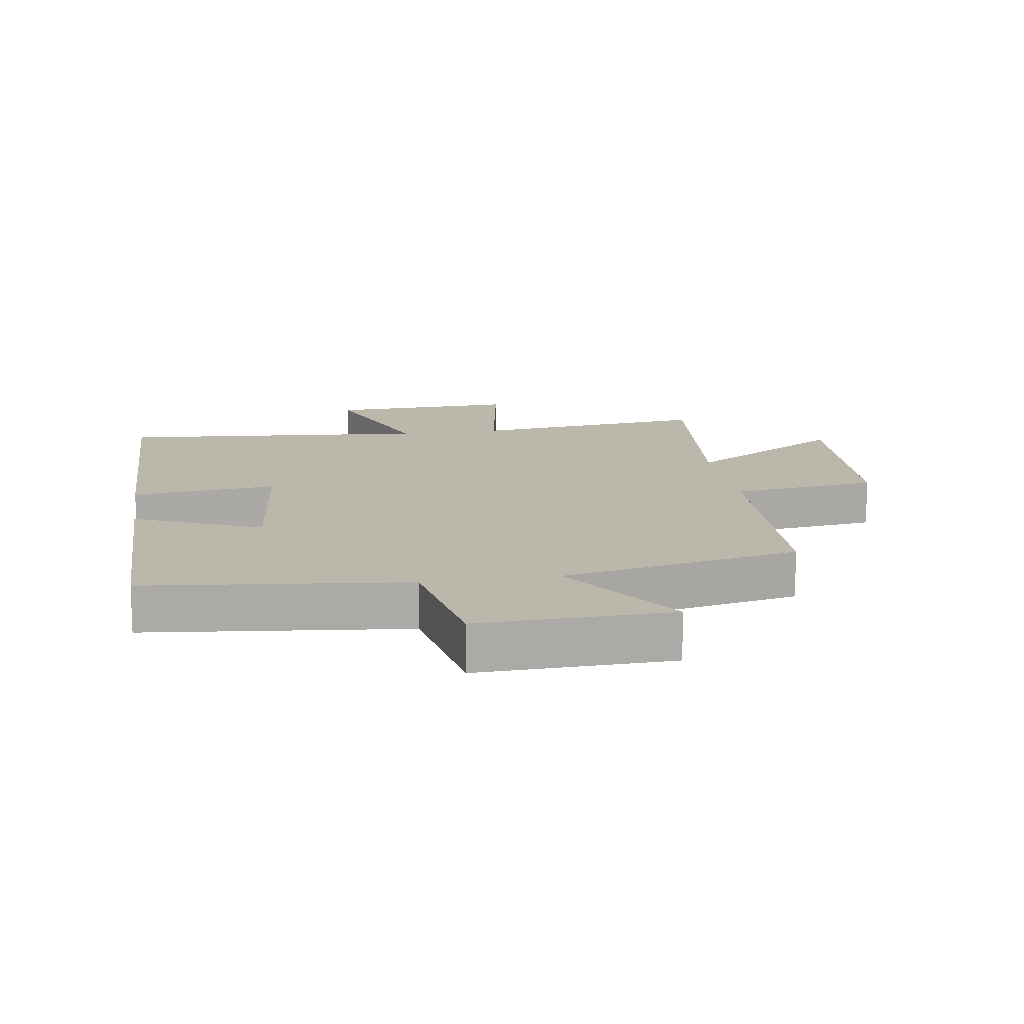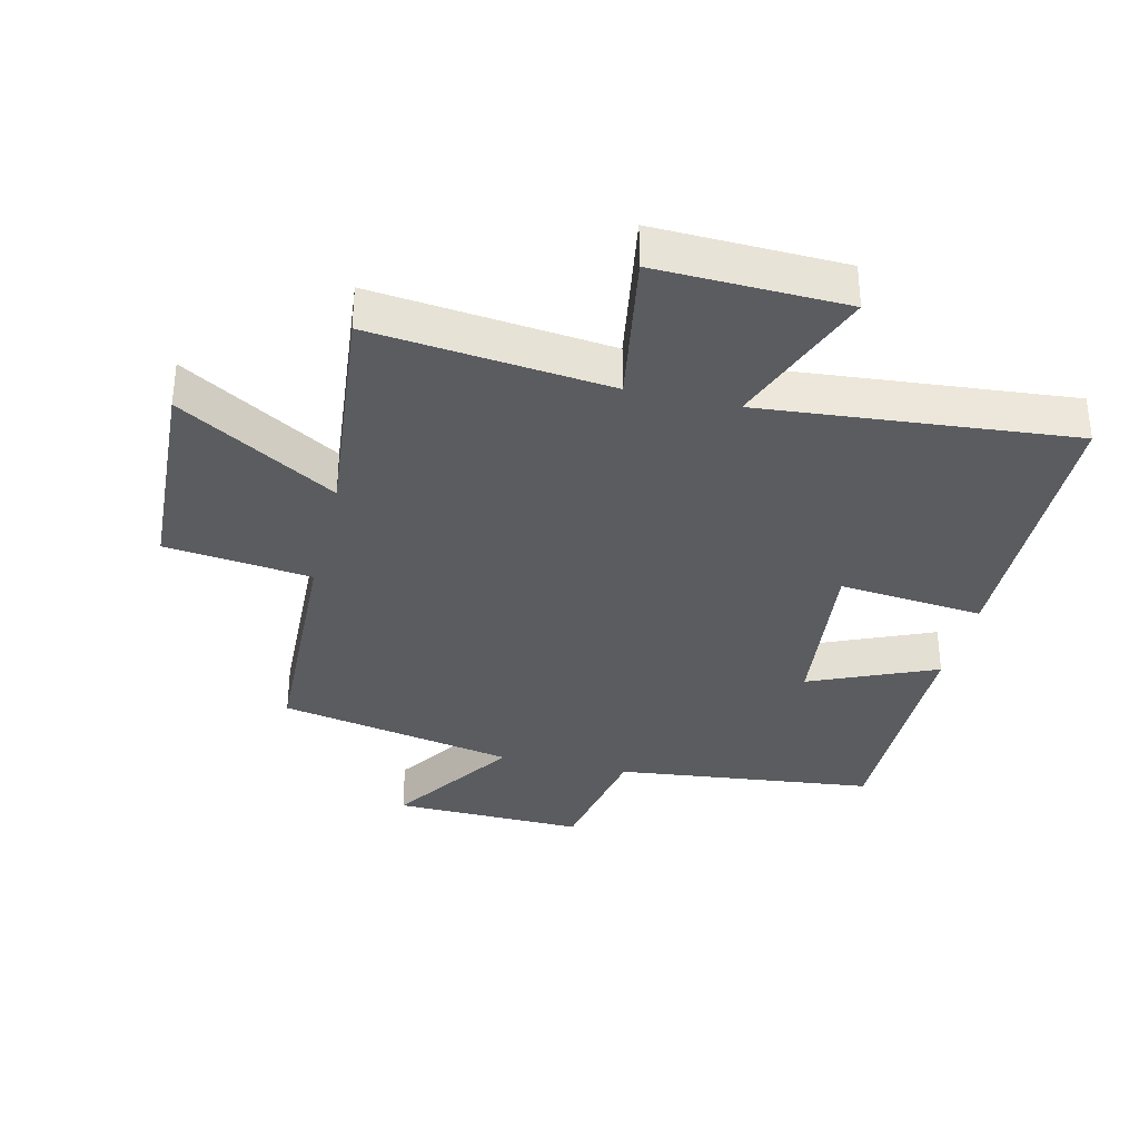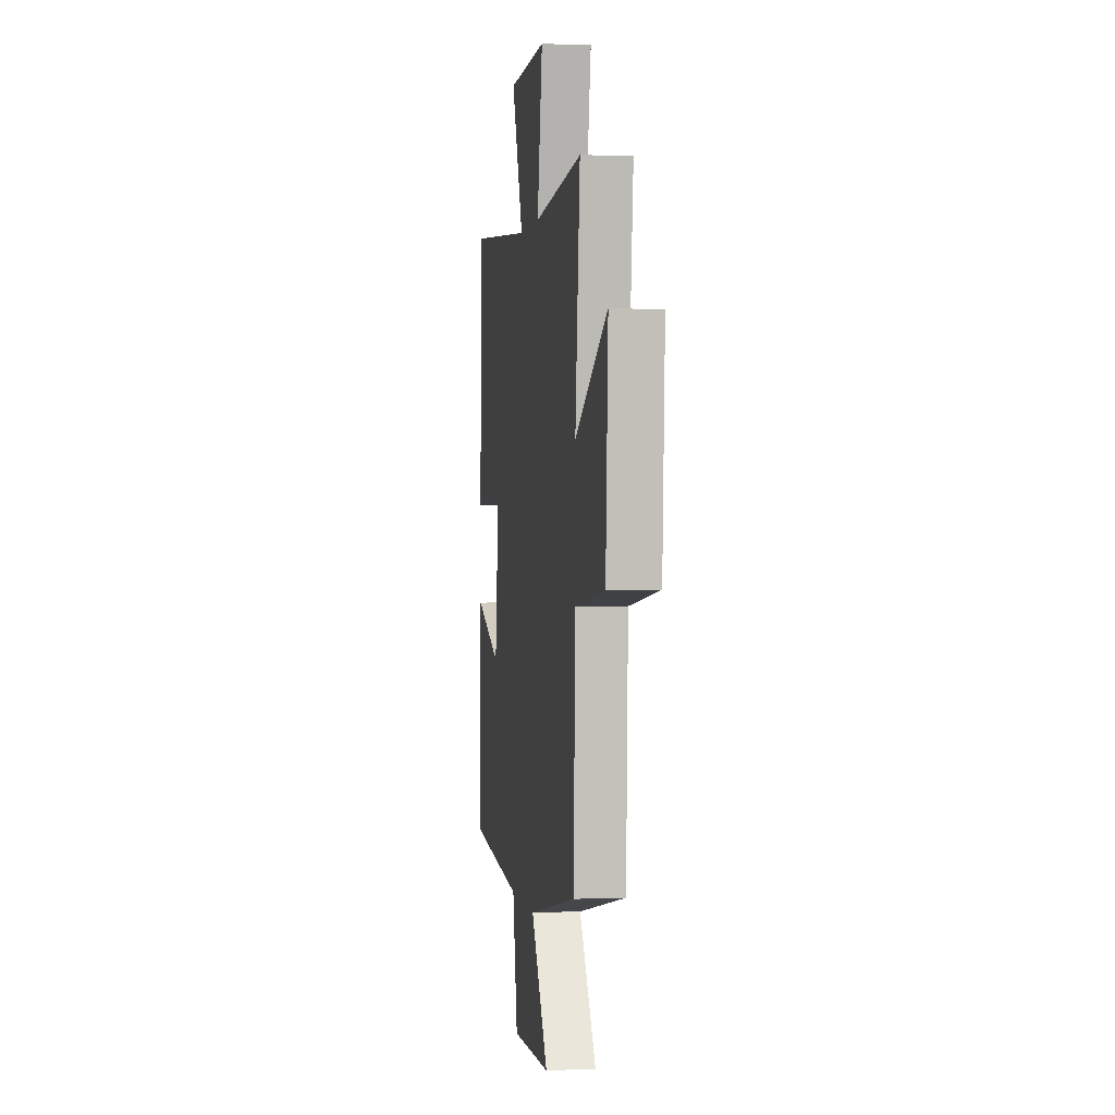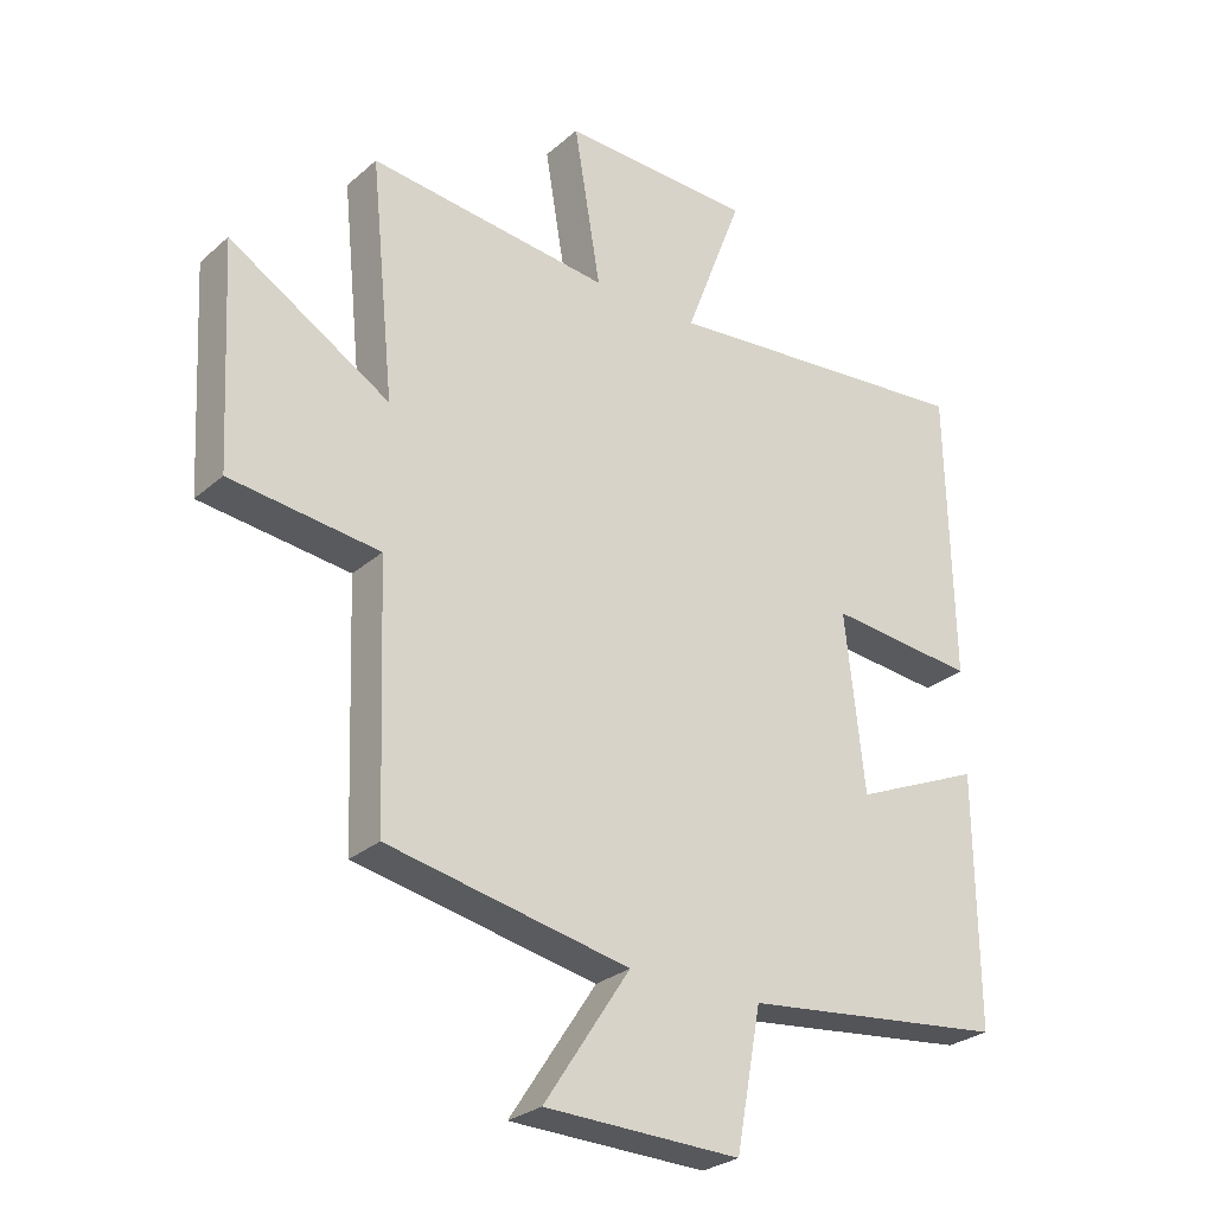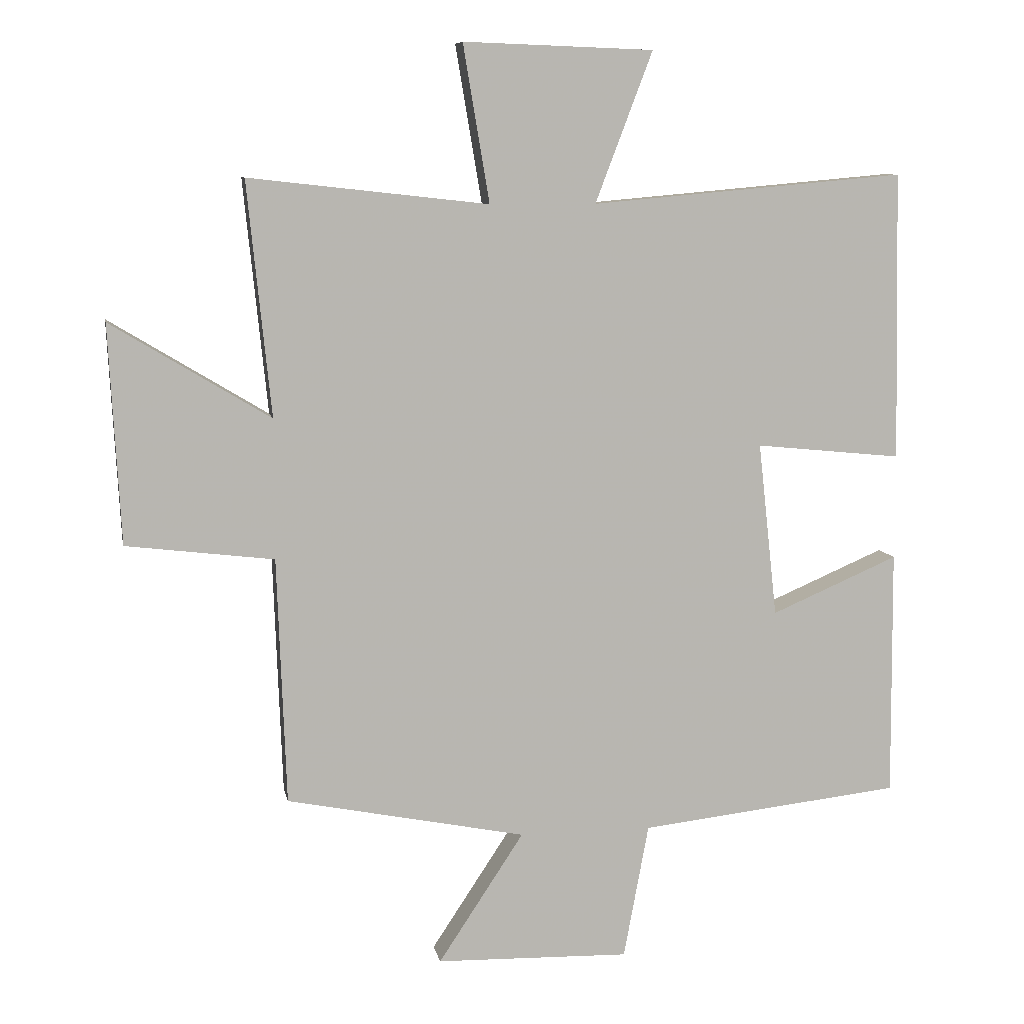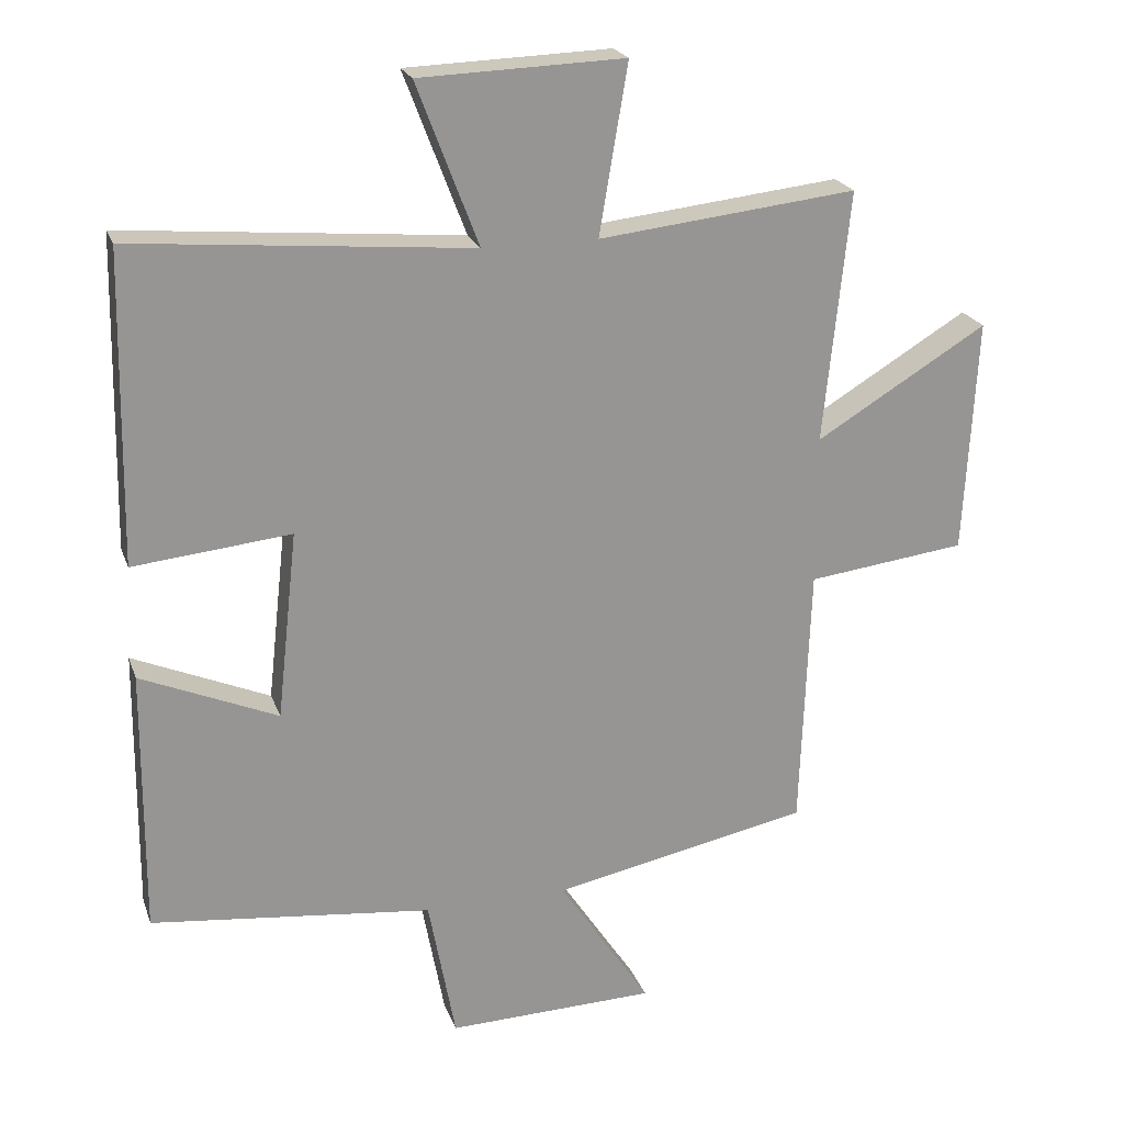
<metadata>
{"format":"obj","ext":"obj","renderer":"f3d","projection":"perspective","resolution":1024,"background":"white","views":[{"elev":14.3,"azim":171.0,"up":"+Y"},{"elev":-34.3,"azim":-13.4,"up":"+Y"},{"elev":0.9,"azim":-98.8,"up":"+Z"},{"elev":-27.6,"azim":-37.5,"up":"+Z"},{"elev":8.6,"azim":-10.7,"up":"+Z"},{"elev":22.0,"azim":163.3,"up":"+Z"}]}
</metadata>
<code>
v 0.491 0.07 0.544
v 0.5 0.07 0.095
v 0.272 0.07 0.118
v 0.302 0.07 -0.154
v 0.5 0.07 -0.069
v 0.503 0.07 -0.454
v 0.095 0.07 -0.5
v 0.056 0.07 -0.71
v -0.246 0.07 -0.702
v -0.113 0.07 -0.5
v -0.486 0.07 -0.425
v -0.5 0.07 -0.041
v -0.73 0.07 -0.013
v -0.748 0.07 0.327
v -0.5 0.07 0.177
v -0.537 0.07 0.541
v -0.164 0.07 0.5
v -0.205 0.07 0.744
v 0.091 0.07 0.734
v 0.002 0.07 0.5
v 0.491 0 0.544
v 0.5 0 0.095
v 0.272 0 0.118
v 0.302 0 -0.154
v 0.5 0 -0.069
v 0.503 0 -0.454
v 0.095 0 -0.5
v 0.056 0 -0.71
v -0.246 0 -0.702
v -0.113 0 -0.5
v -0.486 0 -0.425
v -0.5 0 -0.041
v -0.73 0 -0.013
v -0.748 0 0.327
v -0.5 0 0.177
v -0.537 0 0.541
v -0.164 0 0.5
v -0.205 0 0.744
v 0.091 0 0.734
v 0.002 0 0.5
f 17 18 19 20
f 15 16 17
f 15 17 20
f 12 13 14 15
f 15 20 1
f 12 15 1
f 11 12 1
f 10 11 1
f 7 8 9 10
f 6 7 10
f 5 6 10
f 4 5 10
f 3 4 10
f 1 2 3
f 1 3 10
f 40 39 38 37
f 37 36 35
f 40 37 35
f 35 34 33 32
f 21 40 35
f 21 35 32
f 21 32 31
f 21 31 30
f 30 29 28 27
f 30 27 26
f 30 26 25
f 30 25 24
f 30 24 23
f 23 22 21
f 30 23 21
f 1 21 22 2
f 2 22 23 3
f 3 23 24 4
f 4 24 25 5
f 5 25 26 6
f 6 26 27 7
f 7 27 28 8
f 8 28 29 9
f 9 29 30 10
f 10 30 31 11
f 11 31 32 12
f 12 32 33 13
f 13 33 34 14
f 14 34 35 15
f 15 35 36 16
f 16 36 37 17
f 17 37 38 18
f 18 38 39 19
f 19 39 40 20
f 20 40 21 1

</code>
